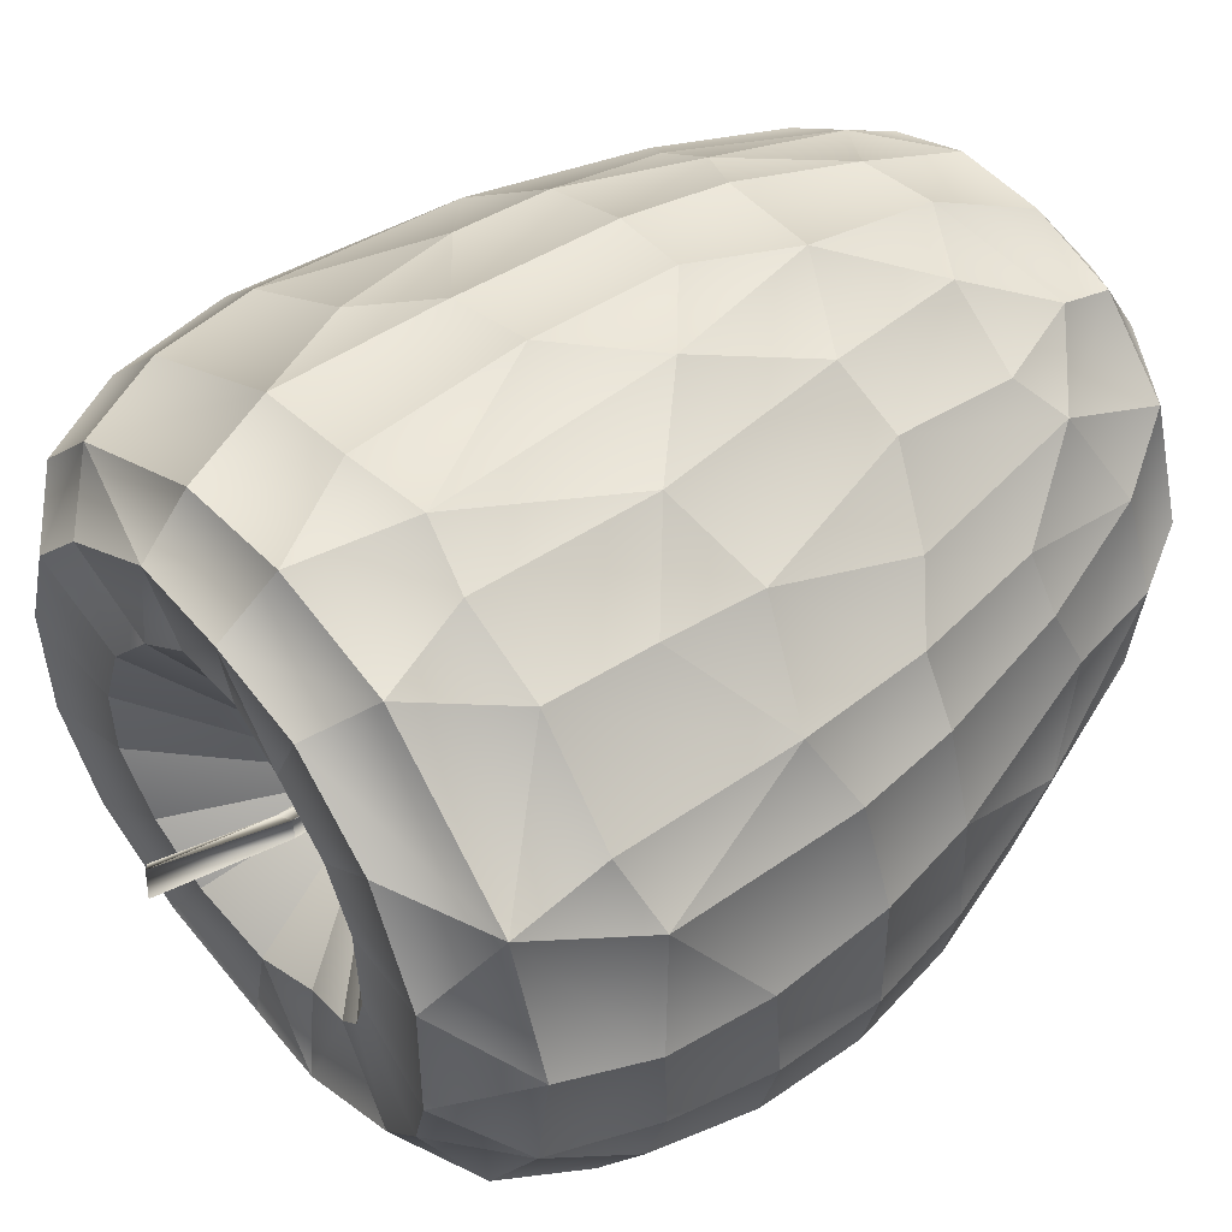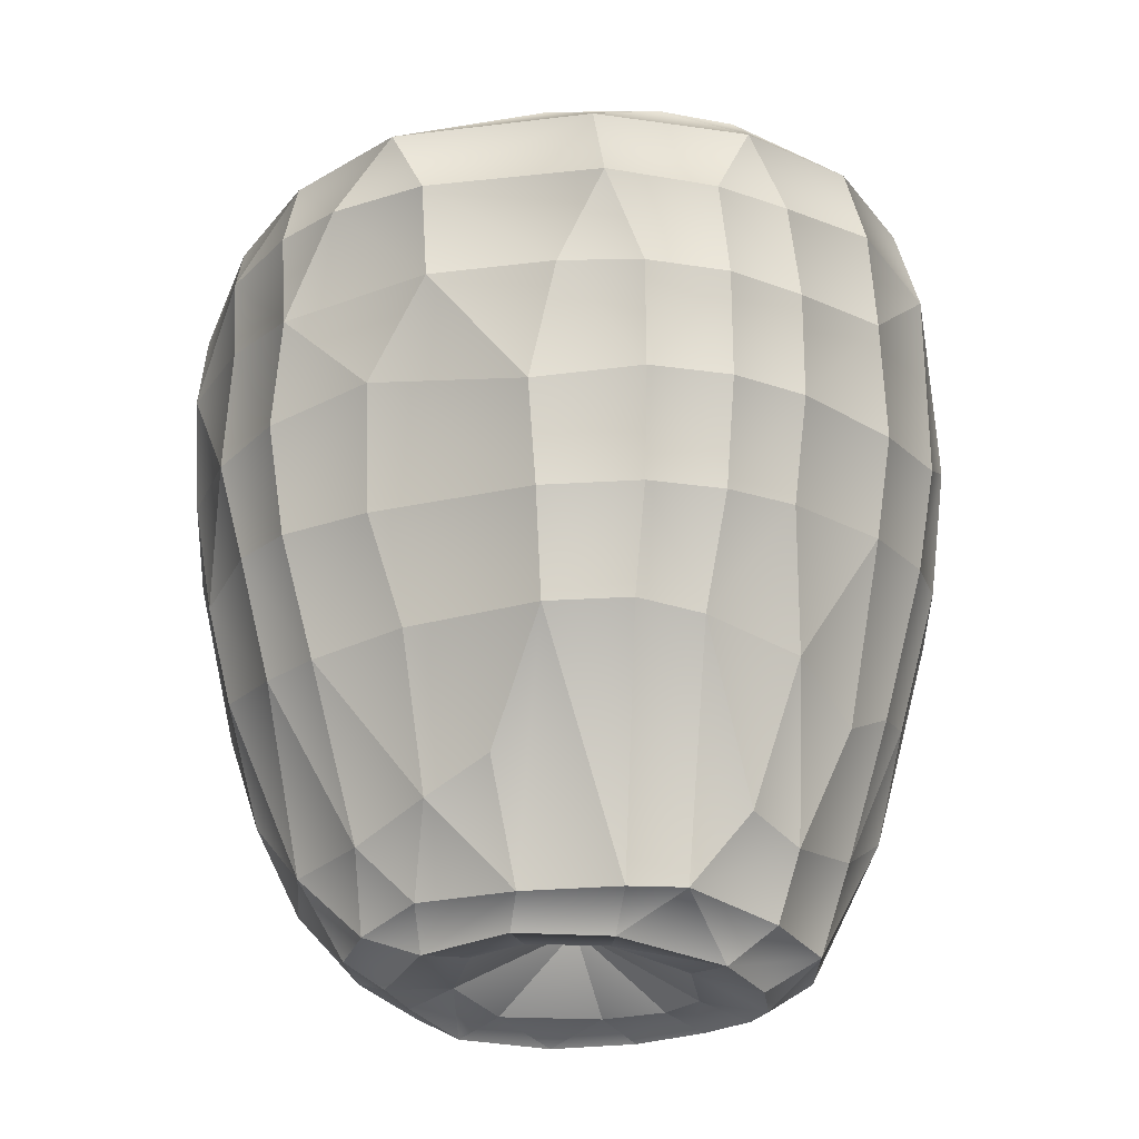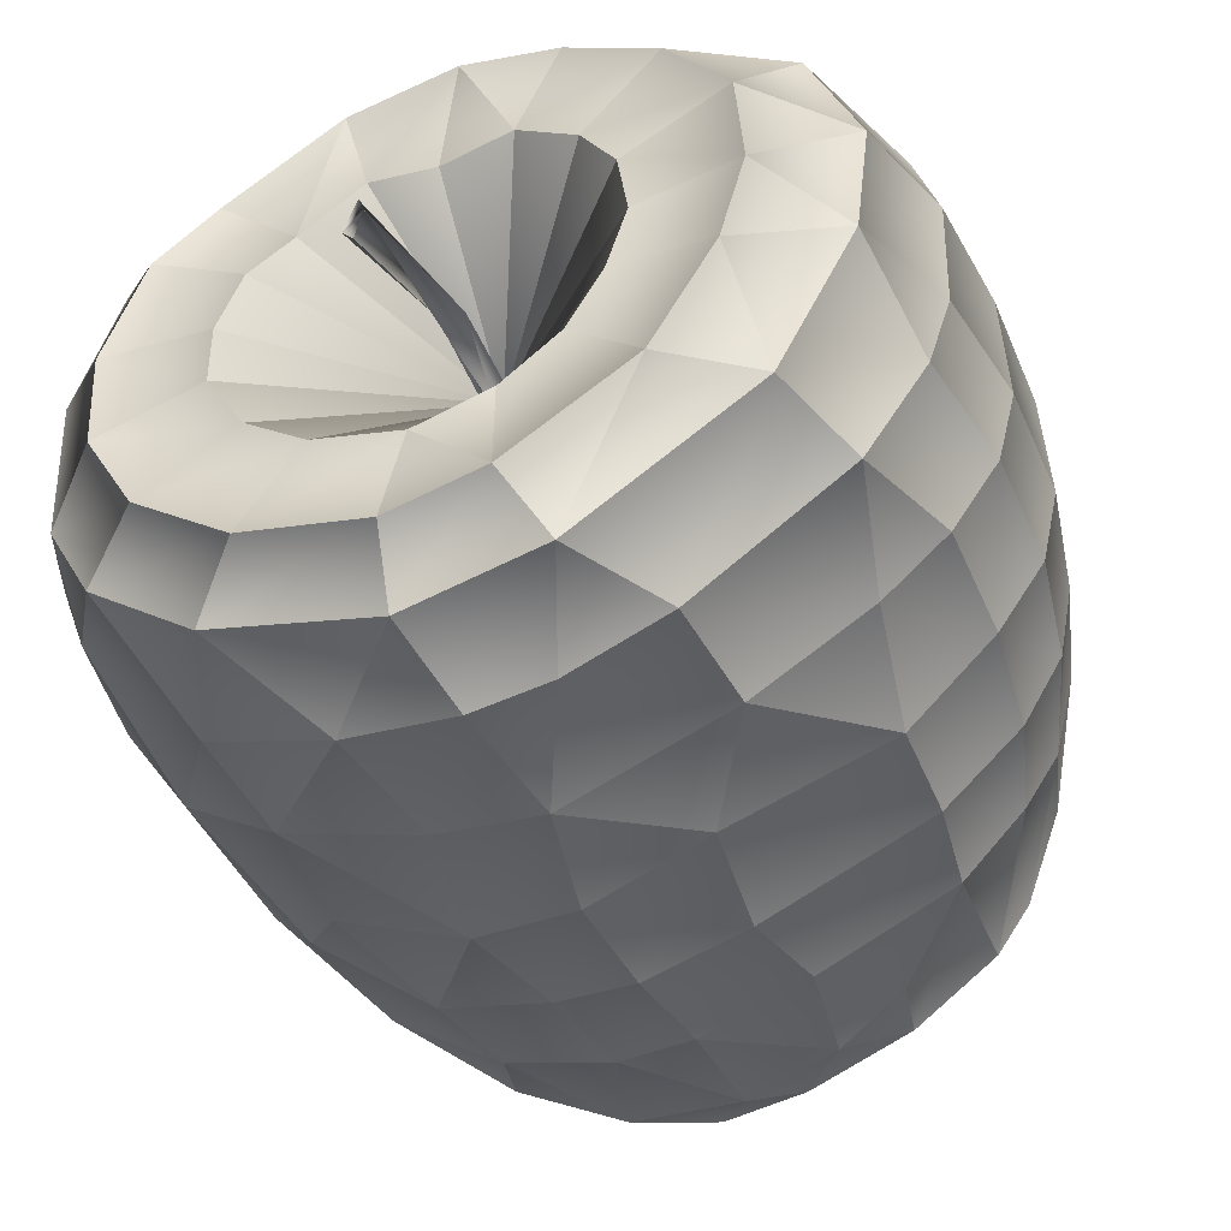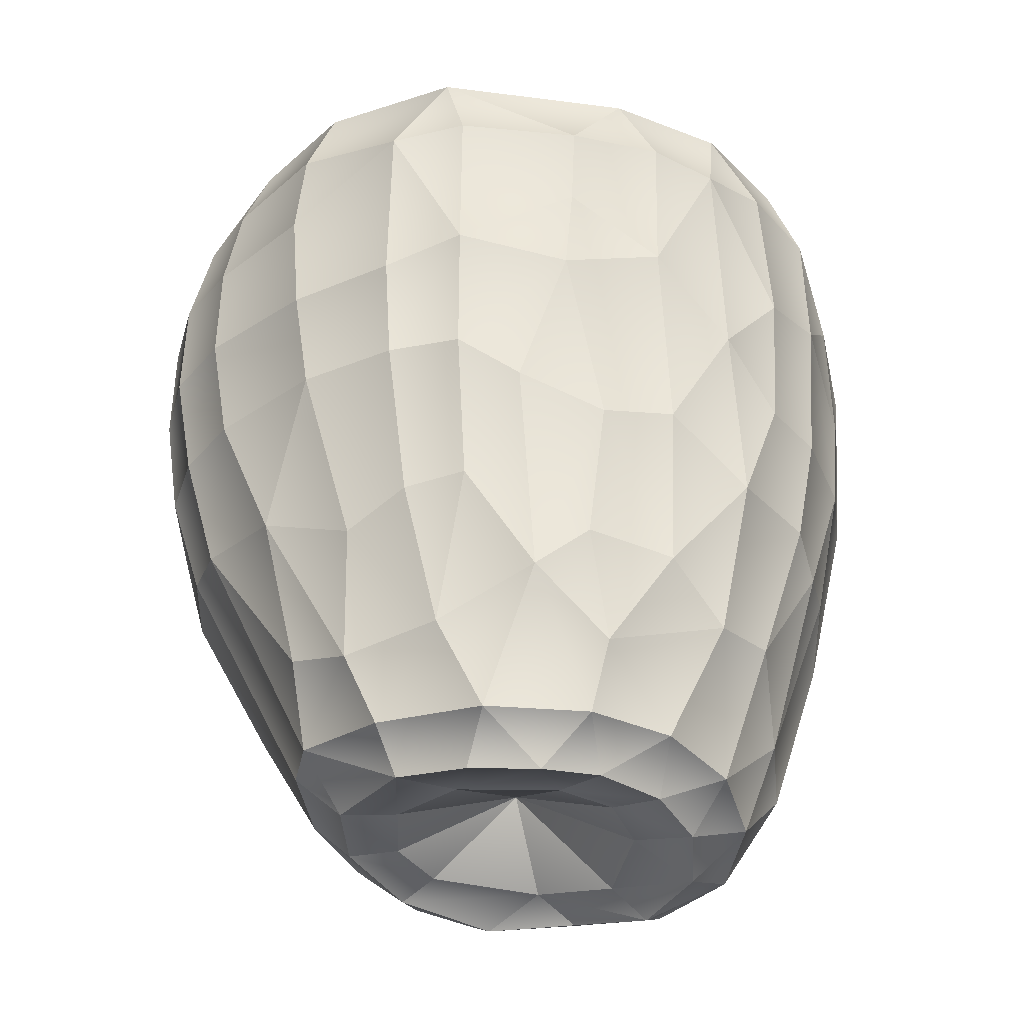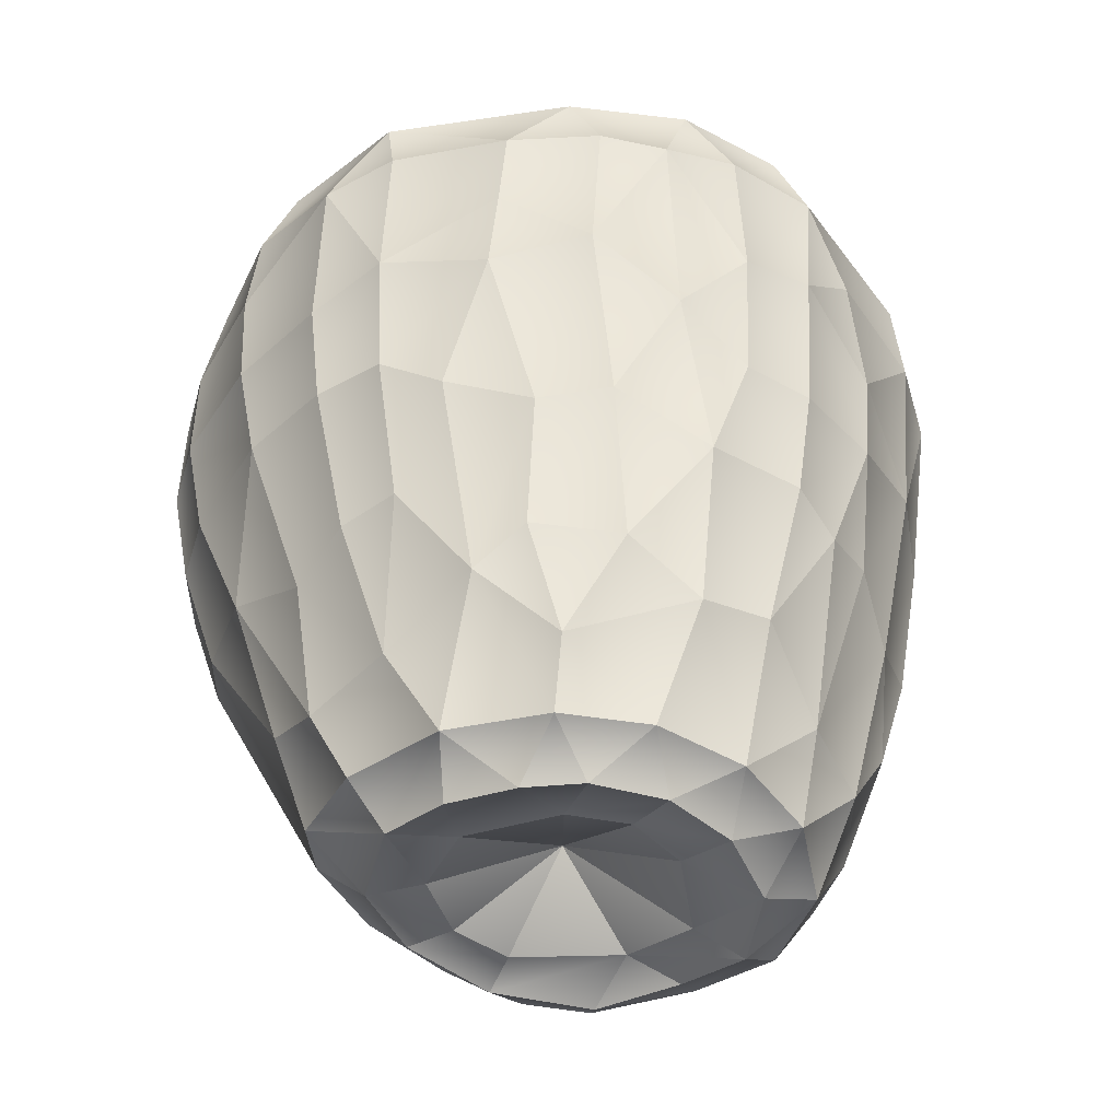
<metadata>
{"format":"obj","ext":"obj","renderer":"f3d","projection":"perspective","resolution":1024,"background":"white","views":[{"elev":51.4,"azim":51.5,"up":"+Y"},{"elev":-21.1,"azim":46.6,"up":"+Z"},{"elev":-49.4,"azim":22.3,"up":"+Y"},{"elev":-36.9,"azim":133.3,"up":"+Z"},{"elev":-43.4,"azim":152.3,"up":"+Z"}]}
</metadata>
<code>
o AppleB3
v -0.000925 -0.000898 0.04605
v 0.0023 -0.001992 0.04575
v 0.00135 9e-05 0.0454
v -0.000611 -0.002862 0.04714
v -0.005511 -0.002579 0.06054
v -0.004228 -0.003876 0.06021
v -0.003068 0.00038 0.062
v -0.001865 -0.003208 0.06281
v 0.000776 -0.000124 0.03295
v 0.000406 -0.003417 0.03296
v -0.000968 -0.001853 0.03291
v 0.002342 -0.001722 0.033
v -0.01114 0.04588 0.04555
v -0.01745 0.01728 0.05036
v 7e-05 0.01832 -0.06338
v -0.008347 0.03238 -0.06085
v -0.009985 0.05089 -0.01049
v -0.02368 0.04039 -0.02749
v -0.0367 0.0383 0.02037
v -0.02259 0.01088 0.05173
v -0.02046 0.02607 -0.06184
v -0.02236 0.04589 -0.01056
v -0.03305 0.03377 0.04577
v -0.02968 0.01448 -0.06253
v -0.04165 0.02796 -0.01045
v -0.04195 0.02343 0.04641
v -0.02533 0.001113 0.0523
v -0.008913 0.01459 -0.06354
v -0.03711 0.0219 -0.0417
v -0.05029 0.008738 -0.007819
v -0.04797 0.005913 0.04562
v -0.02509 -0.008635 0.05235
v -0.04577 0.009395 -0.03006
v -0.05184 0.01616 0.02024
v -0.04308 -0.006078 -0.04193
v -0.02013 -0.01796 0.05179
v -0.03227 -0.000521 -0.06202
v -0.05014 -0.01015 -0.01119
v -0.04669 -0.01705 0.04551
v -0.04226 -0.03531 0.01818
v -0.0124 -0.02411 0.05126
v -0.028 -0.01464 -0.05985
v -0.04342 -0.0304 -0.005571
v -0.04058 -0.02955 0.04554
v -0.03965 -0.01967 -0.04093
v -0.01758 -0.02582 -0.06014
v -0.02523 -0.04534 -0.01206
v -0.02678 -0.04132 0.04501
v -0.001264 -0.02675 0.05033
v -0.01408 -0.009069 -0.06176
v -0.02836 -0.03324 -0.04077
v -0.02926 -0.04655 0.02032
v -0.004773 -0.04823 0.04447
v -0.009708 -0.04641 -0.02674
v -0.01148 -0.05306 0.01962
v -0.008785 -0.02992 -0.05892
v -0.01041 -0.05107 -0.01035
v -0.000582 -0.01793 -0.06108
v 0.001937 -0.05482 0.01925
v 0.01608 -0.01849 0.05048
v 0.003096 -0.03085 -0.0566
v 0.01318 -0.04861 -0.009994
v 0.0137 -0.04658 0.04597
v 0.02112 -0.01169 0.05161
v 0.01698 -0.02566 -0.05664
v 0.03514 -0.03934 -0.01014
v 0.008461 -0.01646 -0.06054
v 0.02372 -0.04845 0.02052
v 0.02837 -0.01737 -0.05661
v 0.04534 -0.03011 -0.009905
v 0.03707 -0.03102 0.0459
v 0.02405 -0.003095 0.0523
v 0.0413 -0.02802 -0.0239
v 0.04694 -0.03134 0.02003
v 0.02251 0.007892 0.0517
v 0.01647 -0.008329 -0.06087
v 0.0553 -0.01064 0.01908
v 0.03304 -0.01064 -0.05649
v 0.0527 -0.01026 -0.009879
v 0.04721 -0.01126 0.04627
v 0.04435 0.008853 -0.03381
v 0.05498 0.005192 0.02006
v 0.01789 0.0161 0.05138
v 0.03397 0.004977 -0.059
v 0.052 0.006787 -0.009653
v 0.04907 0.006257 0.04589
v 0.02817 0.01987 -0.05999
v 0.0431 0.0289 -0.00944
v 0.04248 0.02487 0.0455
v 0.00974 0.02256 0.05103
v 0.01802 0.005015 -0.06273
v 0.03864 0.0261 -0.02911
v 0.02141 0.04208 0.04445
v 0.02502 0.03704 -0.03746
v 0.03218 0.04134 0.01798
v 0.01744 0.03002 -0.06042
v 0.008804 0.01614 -0.06343
v 0.01355 0.04231 -0.03879
v 0.0106 0.05093 0.03073
v 0.005134 0.03358 -0.06028
v 0.00998 0.05173 -0.002169
v 0.004966 0.04741 0.04516
v -0.00912 0.024 0.05008
v -6.7e-05 0.05332 0.009597
v 0.000104 0.05187 -0.01038
v -0.0201 0.04834 0.01964
v -0.01646 0.04451 -0.02841
v -0.01384 0.04966 0.0334
v -0.000496 0.02661 -0.06508
v -0.007494 0.04147 -0.0438
v -0.009255 0.04798 -0.0252
v -0.01075 0.05221 0.01162
v -0.03456 0.03744 -0.006892
v -0.03171 0.03235 -0.03245
v -0.04701 0.0198 -0.003564
v -0.02974 0.02513 -0.05288
v -0.04147 0.02241 -0.0272
v -0.04532 0.02941 0.01933
v -0.04644 0.02542 0.03447
v -0.03471 0.01802 0.05294
v -0.05446 -0.000492 0.01928
v -0.05179 0.000222 -0.006093
v -0.05257 0.005808 0.03411
v -0.0398 0.002184 0.05287
v -0.0505 -0.02139 0.01907
v -0.04824 -0.02122 -0.005424
v -0.02583 0.002275 -0.06566
v -0.03753 -0.01056 -0.05201
v -0.05404 -0.01077 0.01679
v -0.05238 -0.01118 0.0332
v -0.03854 -0.01382 0.05314
v -0.03751 -0.03789 -0.004075
v -0.04718 -0.02481 0.03548
v -0.03198 -0.02686 0.05276
v -0.01523 -0.02039 -0.06351
v -0.03757 -0.03159 -0.02548
v -0.02329 -0.04261 -0.02593
v -0.03022 -0.0448 0.004556
v -0.01981 -0.03656 0.05176
v -0.000266 -0.05202 -0.01011
v 0.000101 -0.04668 -0.02628
v -0.003598 -0.0406 0.05096
v -0.00232 -0.03659 -0.04916
v -0.001605 -0.02563 -0.06182
v 0.01094 -0.03626 -0.04511
v 0.01529 -0.05104 0.006941
v 0.008941 -0.05255 0.03399
v 0.009112 -0.03878 0.05158
v 0.03864 -0.03911 0.02025
v 0.02564 -0.0288 0.05192
v 0.02084 -0.03382 -0.04077
v 0.05289 -0.02162 0.01956
v 0.05061 -0.02074 -0.01003
v 0.04551 -0.01975 -0.02519
v 0.04708 -0.03135 0.005028
v 0.03451 -0.01608 0.05353
v 0.0479 -0.004771 -0.02786
v 0.04014 -0.005983 -0.04697
v 0.05547 -0.01074 0.004495
v 0.05279 -0.01013 0.033
v 0.03811 -0.004444 0.0545
v 0.04983 0.02103 0.03074
v 0.04813 0.02007 -0.009496
v 0.04256 0.01826 -0.03006
v 0.05354 0.005375 0.03402
v 0.03687 0.01203 0.05361
v 0.03537 0.01782 -0.04866
v 0.04462 0.03039 0.008786
v 0.04342 0.02938 0.03304
v 0.02831 0.02612 0.05254
v 0.02623 0.04127 -0.01934
v 0.03325 0.04086 0.004759
v 0.01575 0.03524 0.05193
v 0.0175 0.02069 -0.06559
v 0.01885 0.03473 -0.05146
v -0.000312 0.02315 0.04945
v -0.01763 0.002595 -0.06358
v 0.008165 -0.02295 0.04943
v 0.01016 0.02507 -0.06523
v 0.002809 0.04212 -0.04519
v 0.002866 0.03866 0.05235
v -0.000226 0.05164 0.03286
v 0.004379 0.04907 -0.025
v -0.01191 0.03707 0.05182
v -0.02295 0.04682 0.002657
v -0.01874 0.0335 -0.05169
v -0.01118 0.02359 -0.06553
v -0.0273 0.02667 0.05185
v -0.03615 0.03714 0.03413
v -0.02076 0.01554 -0.06599
v 0.001114 -0.001954 0.03276
v -0.03651 0.01143 -0.05286
v -0.04777 1.1e-05 -0.02608
v -0.03843 0.000172 -0.05281
v -0.04519 -0.01495 -0.02996
v -0.0228 -0.009584 -0.06344
v -0.03245 -0.04277 0.03211
v -0.0283 -0.02547 -0.05209
v -0.01595 -0.05033 0.03305
v -0.01391 -0.05267 0.003634
v -0.01761 -0.03407 -0.05014
v -0.001414 -0.05312 0.03357
v -0.000653 -0.05449 0.00493
v 0.02203 -0.04802 0.03441
v 0.01476 -0.04359 -0.0249
v 0.01247 -0.0226 -0.06075
v 0.04213 -0.03378 0.0344
v 0.03564 -0.04124 0.003938
v 0.03294 -0.03632 -0.02431
v 0.02275 -0.01369 -0.06151
v 0.04996 -0.02048 0.0336
v 0.05314 -0.02175 0.004671
v 0.05475 0.006663 0.004073
v 0.0392 0.003748 -0.04998
v 0.02721 0.0023 -0.06368
v 0.05033 0.02105 0.004808
v 0.02399 0.01286 -0.06508
v 0.03084 0.04086 0.03217
v 0.03635 0.03447 -0.0147
v 0.02964 0.03101 -0.04247
v 0.01932 0.04738 0.03267
v 0.02129 0.04832 0.008805
v 0.01752 0.04668 -0.01797
v 0.000638 0.000192 -0.05473
f 4 6 8
f 12 10 2
f 11 9 1
f 2 10 8
f 10 11 4
f 10 4 8
f 1 9 3
f 4 11 1
f 12 2 3
f 12 3 9
f 5 7 8
f 5 6 4 1
f 6 5 8
f 2 8 7 3
f 7 1 3
f 1 7 5
f 14 188 184
f 98 223 183
f 14 184 103
f 15 28 224
f 112 108 106
f 101 223 222
f 109 16 187
f 18 186 107
f 19 113 185
f 125 133 40
f 185 113 22
f 29 192 116
f 22 18 107
f 177 190 127
f 25 113 118
f 115 117 25
f 28 190 177
f 28 177 224
f 37 194 128
f 118 119 34
f 19 118 113
f 39 133 130
f 34 119 123
f 133 44 197
f 33 193 35
f 34 123 121
f 115 34 30
f 24 127 190
f 38 122 129
f 177 50 224
f 35 195 45
f 35 128 194
f 121 129 122
f 128 42 37
f 42 198 46
f 42 135 196
f 46 135 42
f 56 201 143
f 45 195 136
f 138 52 200
f 50 196 135
f 136 51 45
f 128 45 198
f 46 201 56
f 47 132 138
f 48 197 44
f 51 136 137
f 50 58 224
f 61 143 145
f 137 201 51
f 198 51 201
f 63 204 147
f 53 199 48
f 141 205 145
f 55 200 52
f 143 61 56
f 58 67 224
f 154 157 158
f 145 143 141
f 59 202 147
f 59 146 203
f 61 145 65
f 150 71 63
f 150 63 148
f 67 76 224
f 76 210 215
f 146 68 208
f 78 210 69
f 156 80 71
f 156 71 150
f 76 215 91
f 76 91 224
f 158 78 154
f 78 215 210
f 161 86 80
f 80 160 211
f 81 214 157
f 157 85 81
f 166 89 86
f 161 80 156
f 168 95 172
f 93 221 218
f 166 86 161
f 170 89 166
f 219 92 88
f 91 97 224
f 92 219 220
f 174 96 179
f 179 100 109
f 102 182 99
f 93 218 89
f 219 172 171
f 97 15 224
f 183 180 98
f 98 180 175
f 99 182 104
f 104 101 99
f 101 104 105
f 223 101 183
f 103 176 191
f 187 28 15 109
f 103 191 14
f 105 104 112 17
f 33 29 117
f 104 182 108 112
f 110 111 107
f 21 16 186
f 21 190 187
f 107 186 110
f 113 114 18 22
f 110 186 16
f 22 17 112 185
f 112 106 185
f 93 173 181 102
f 100 16 109
f 111 110 180 183
f 111 183 105 17
f 22 107 111 17
f 189 19 106 108
f 186 18 114 116
f 122 30 34 121
f 106 19 185
f 14 191 20
f 188 14 20 120
f 27 191 32
f 23 189 108 13
f 186 116 21
f 20 191 27
f 16 21 187
f 184 188 23
f 24 21 116
f 118 34 115
f 192 33 35 194
f 28 187 190
f 24 116 192
f 21 24 190
f 25 118 115
f 114 113 25 117
f 23 188 120 26
f 184 23 13
f 119 189 23 26
f 120 20 27 124
f 117 29 114
f 42 196 127 37
f 127 24 37
f 116 114 29
f 117 115 30 33
f 26 120 124 31
f 193 33 30 122
f 123 119 26 31
f 124 27 32 131
f 189 119 118 19
f 50 177 127
f 42 128 198
f 35 193 195
f 29 33 192
f 37 24 192 194
f 195 38 126
f 125 129 130 133
f 50 127 196
f 43 132 136
f 130 129 121 123
f 131 32 36 134
f 35 45 128
f 32 191 36
f 125 126 129
f 38 195 193 122
f 201 137 54
f 38 129 126
f 198 45 51
f 130 123 31 39
f 60 191 64
f 39 131 134 44
f 40 133 197
f 126 125 40 43
f 134 36 41 139
f 36 191 41
f 40 132 43
f 136 195 126 43
f 41 191 49
f 31 124 131 39
f 203 200 55 59
f 133 39 44
f 135 46 56 144
f 138 200 47
f 53 202 199
f 136 132 47 137
f 44 134 139 48
f 139 41 49 142
f 144 58 50 135
f 141 54 57 140
f 49 191 178
f 144 56 61
f 197 199 52
f 46 198 201
f 52 138 132 40
f 59 55 199 202
f 48 199 197
f 49 178 148
f 49 148 142
f 57 47 200
f 65 145 151
f 54 143 201
f 48 139 142 53
f 52 40 197
f 199 55 52
f 54 141 143
f 140 57 200 203
f 204 63 71 207
f 54 137 47 57
f 206 67 58 144
f 140 203 146 62
f 68 59 147 204
f 148 178 60 150
f 178 191 60
f 59 68 146
f 154 78 69 73
f 152 212 155 74
f 62 205 141 140
f 147 202 53 63
f 68 149 208
f 65 206 144 61
f 150 60 64 156
f 209 69 65 151
f 146 208 66 62
f 64 191 72
f 211 207 71 80
f 206 65 69 210
f 209 205 62 66
f 53 142 148 63
f 205 209 151 145
f 210 76 67 206
f 149 68 204 207
f 153 70 155 212
f 208 155 70 66
f 165 160 80 86
f 89 162 165 86
f 73 209 66 70
f 154 73 70 153
f 156 64 72 161
f 182 102 13 108
f 211 152 74 207
f 215 78 84
f 209 73 69
f 155 208 149 74
f 157 79 85
f 161 72 75 166
f 220 219 171 94
f 153 212 159 79
f 163 164 81 85
f 82 77 160 165
f 211 160 77 152
f 207 74 149
f 159 212 152 77
f 157 214 158
f 214 84 78 158
f 159 77 82 213
f 72 191 75
f 213 85 79 159
f 79 157 154 153
f 89 218 169
f 167 214 81 164
f 82 165 162
f 216 213 82 162
f 75 191 83
f 172 95 222
f 166 75 83 170
f 167 87 84 214
f 216 163 85 213
f 83 191 90
f 215 84 87 217
f 167 92 220
f 91 215 217
f 172 219 88 168
f 87 167 220
f 168 88 163 216
f 164 163 88 92
f 87 174 217
f 94 98 175
f 170 83 90 173
f 89 169 162
f 174 97 91 217
f 218 95 168 169
f 90 191 176
f 167 164 92
f 222 223 171 172
f 216 162 168
f 89 170 173 93
f 98 94 171 223
f 90 176 181
f 90 181 173
f 97 174 179
f 222 95 218 221
f 94 175 220
f 109 15 97 179
f 169 168 162
f 101 105 183
f 87 96 174
f 220 175 96 87
f 99 101 222
f 175 180 100 96
f 96 100 179
f 99 222 221
f 99 221 93 102
f 103 184 181 176
f 184 13 102 181
f 180 110 16 100

</code>
